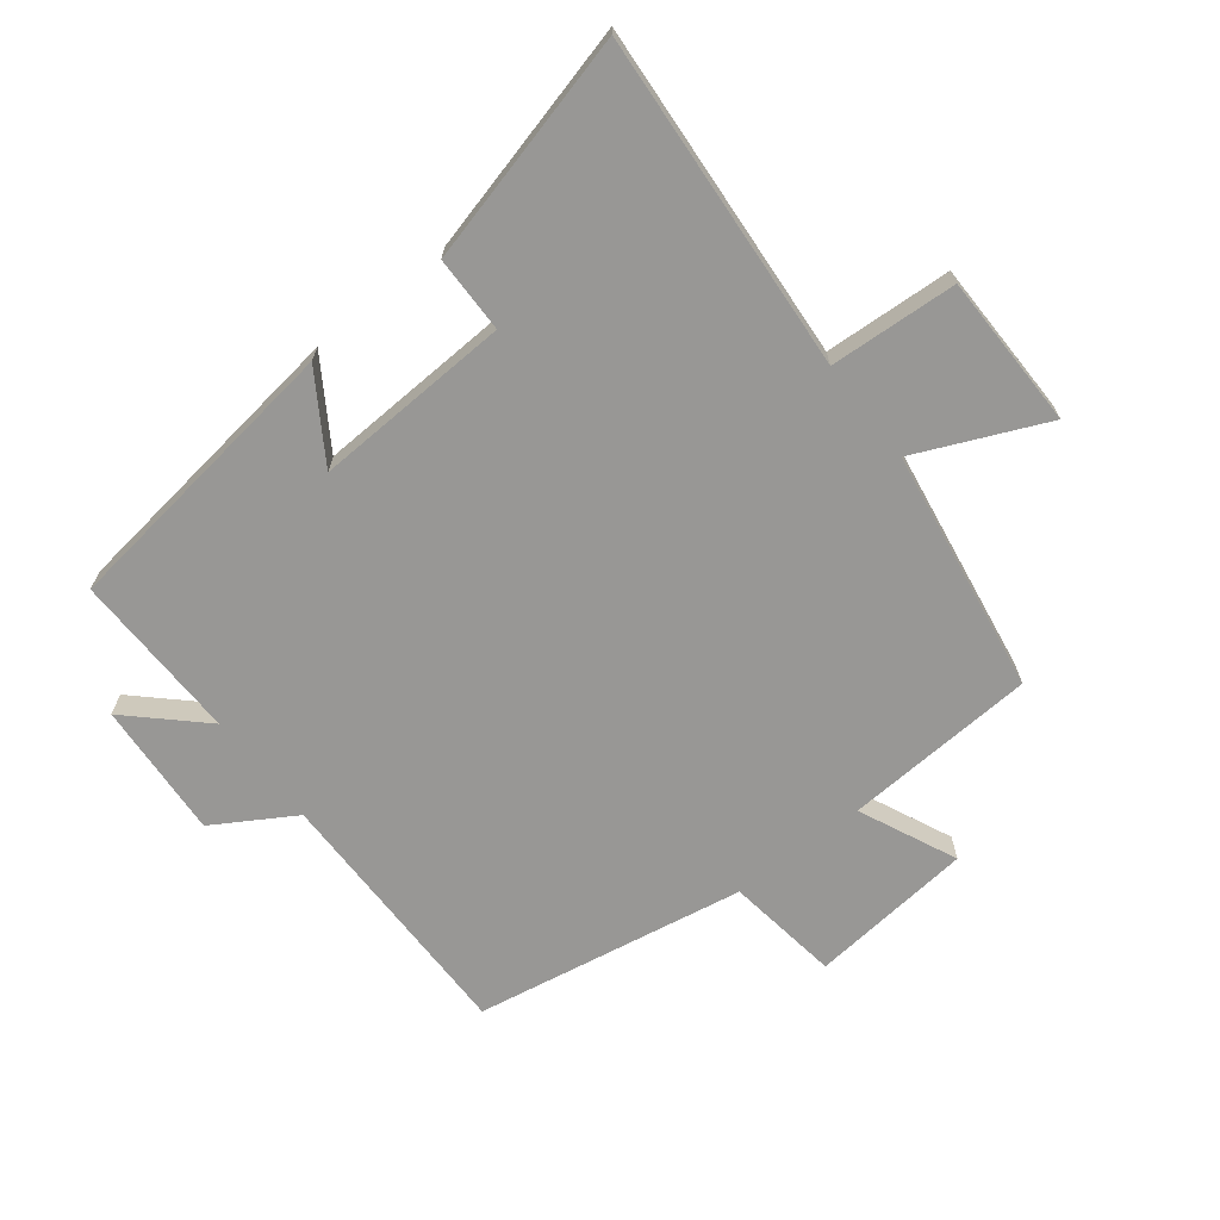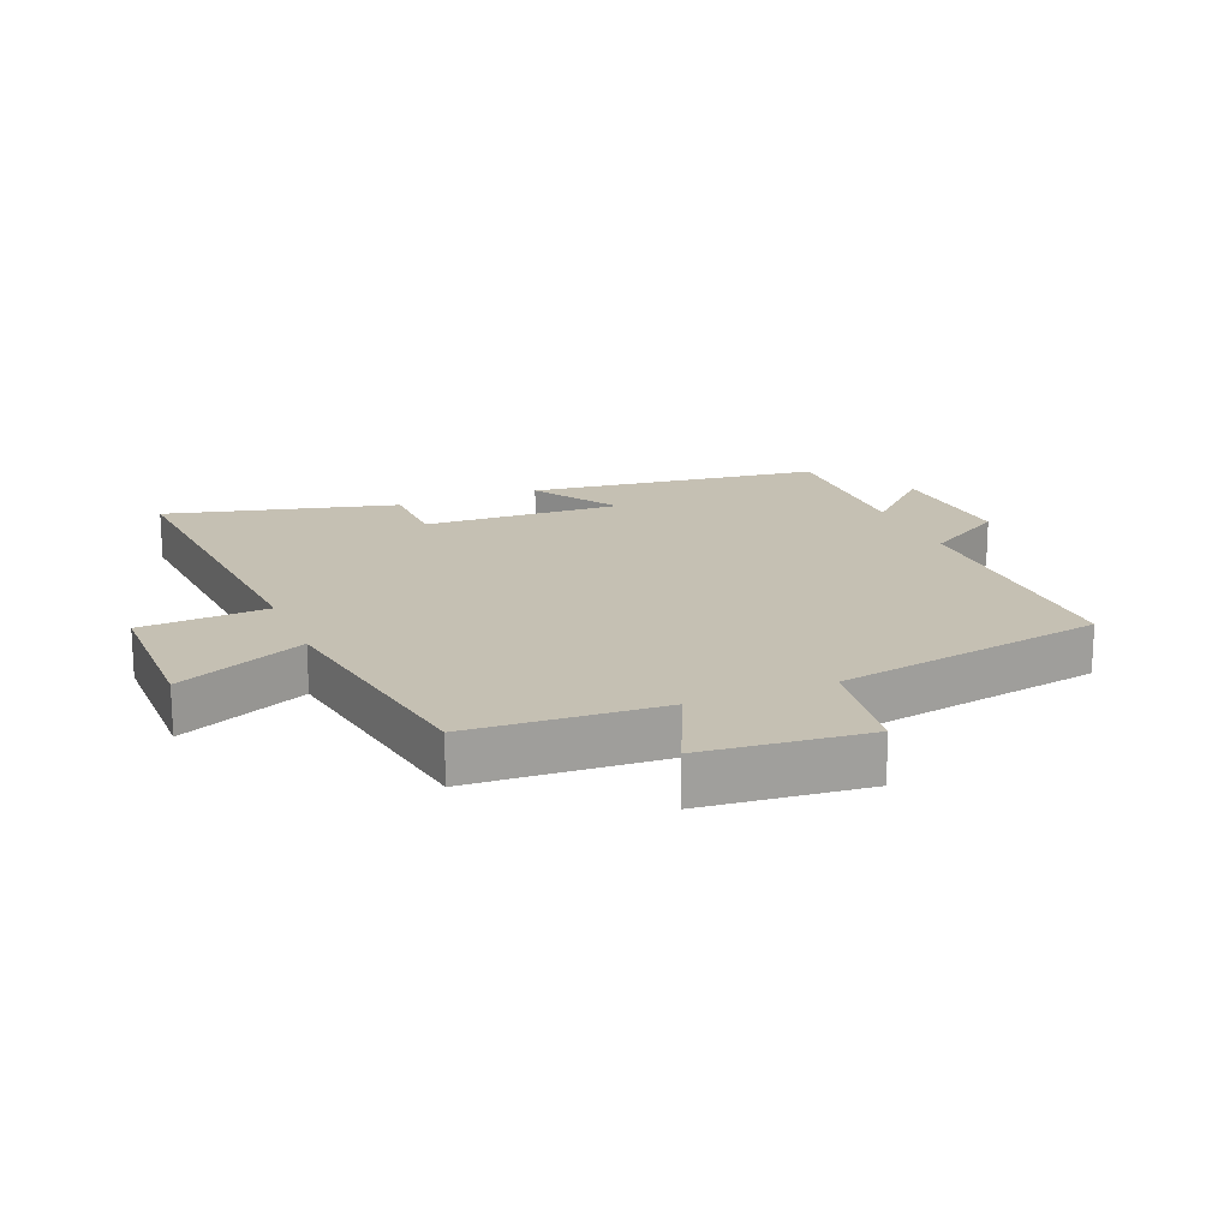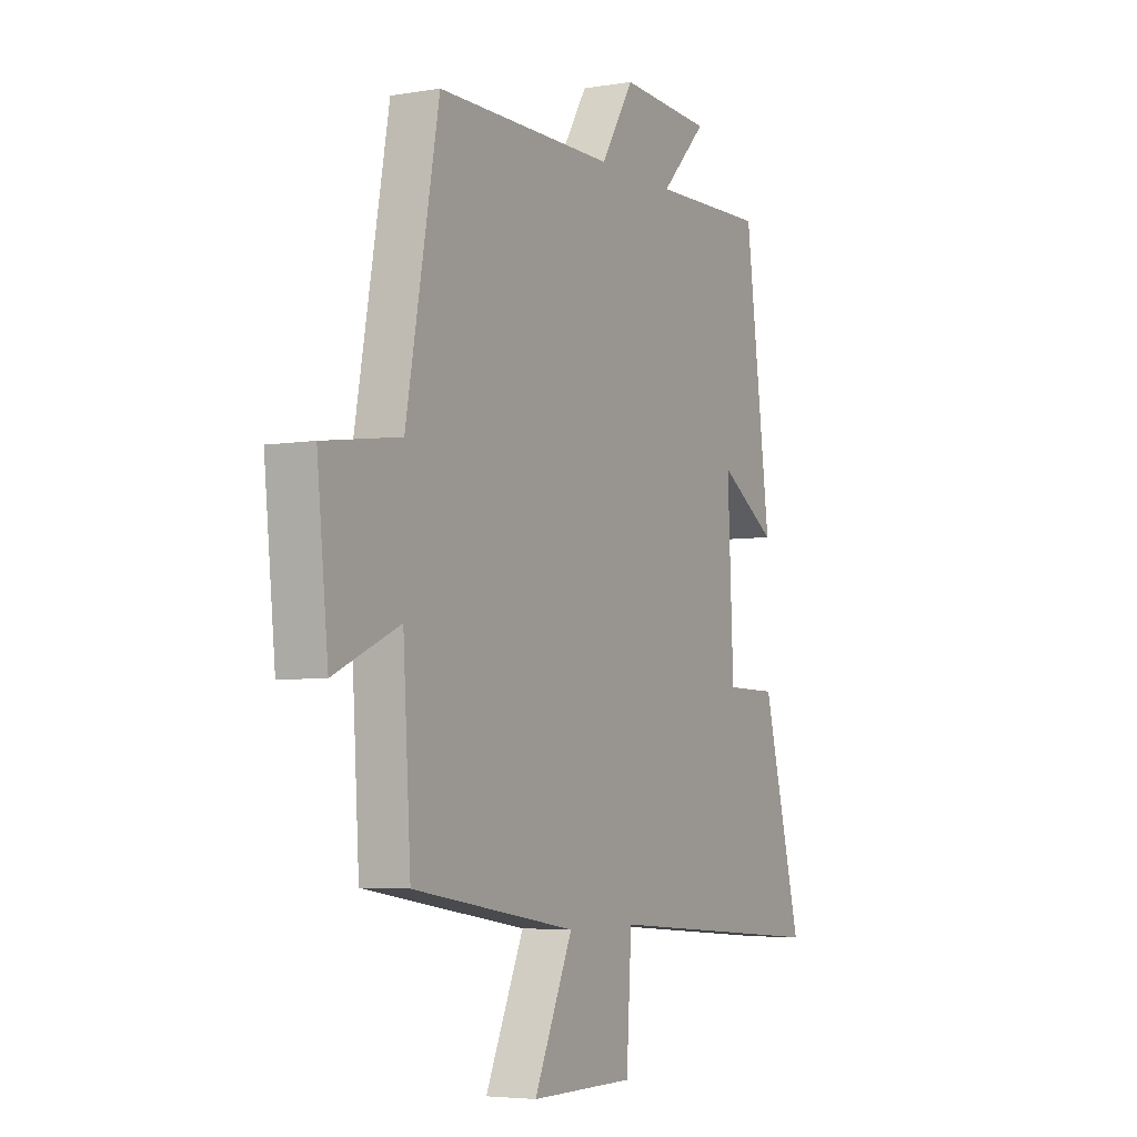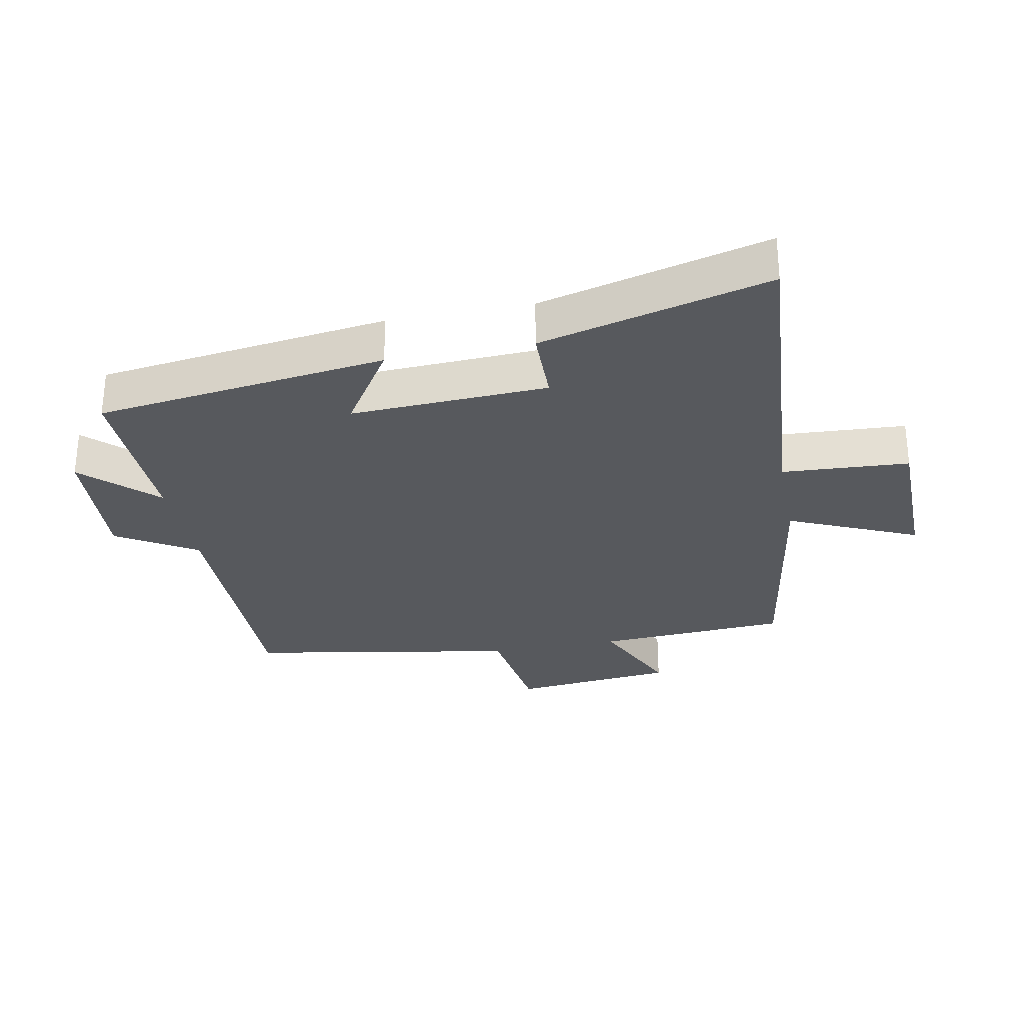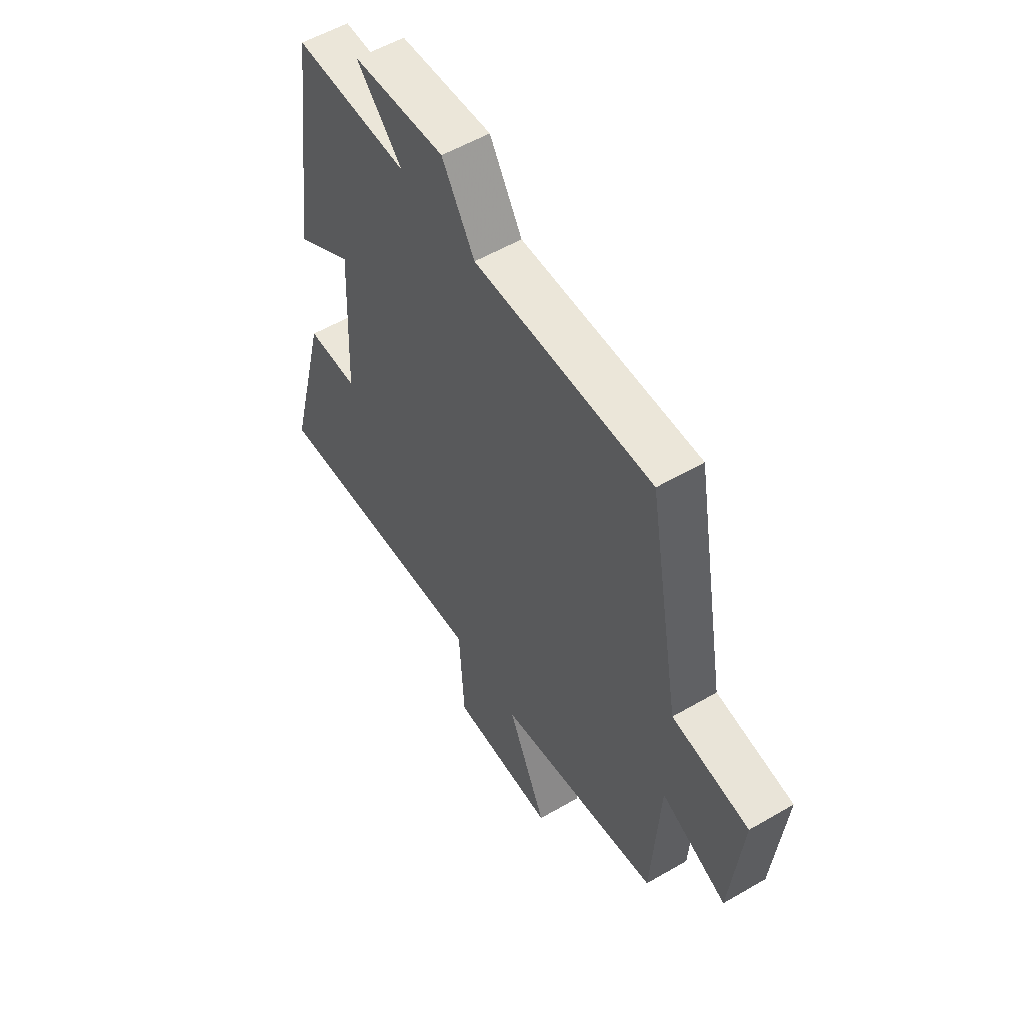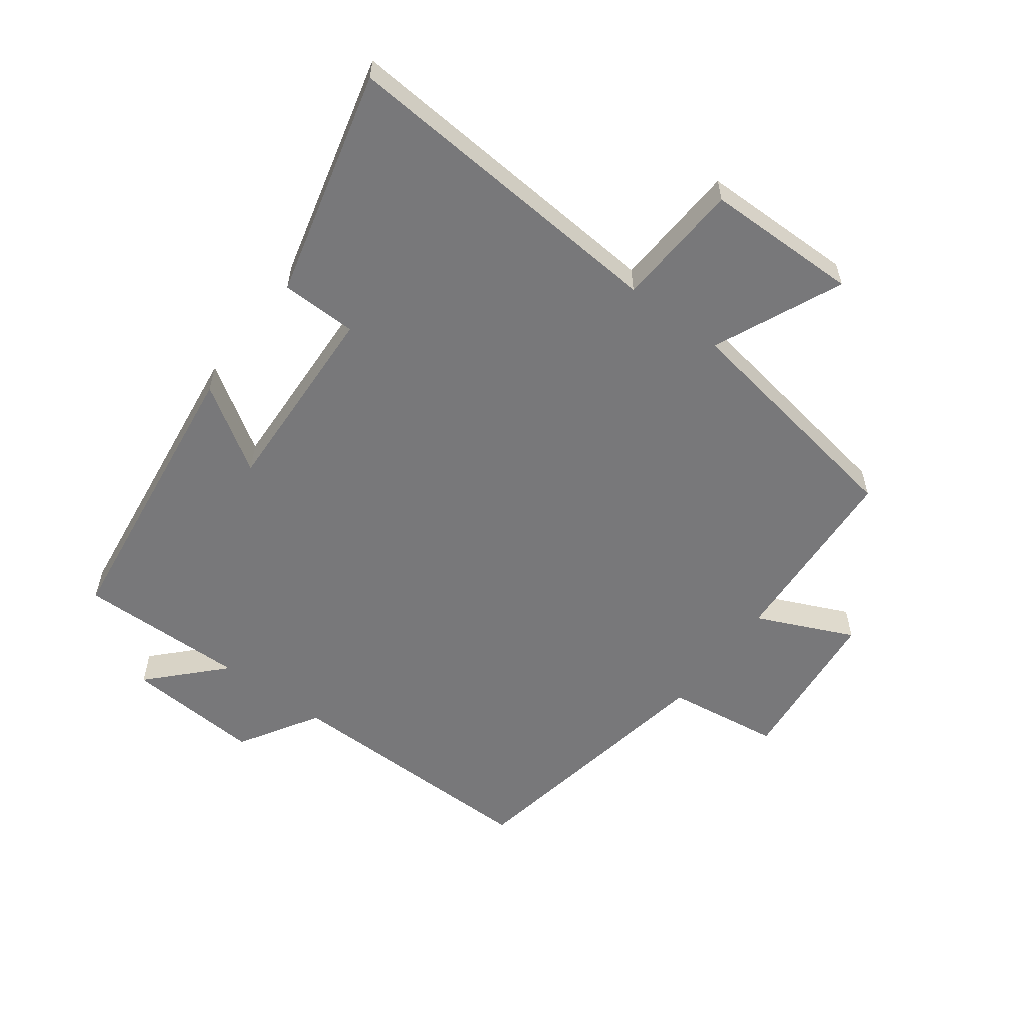
<metadata>
{"format":"obj","ext":"obj","renderer":"f3d","projection":"perspective","resolution":1024,"background":"white","views":[{"elev":-68.2,"azim":128.1,"up":"+Y"},{"elev":18.1,"azim":-112.3,"up":"+Y"},{"elev":-4.8,"azim":-61.3,"up":"+Z"},{"elev":-29.3,"azim":101.1,"up":"+Y"},{"elev":55.1,"azim":-121.6,"up":"+Z"},{"elev":-57.5,"azim":143.3,"up":"+Y"}]}
</metadata>
<code>
v 0.592 0.07 -0.54
v 0.063 0.07 -0.5
v 0.051 0.07 -0.7
v -0.191 0.07 -0.702
v -0.101 0.07 -0.5
v -0.482 0.07 -0.438
v -0.5 0.07 -0.136
v -0.653 0.07 -0.205
v -0.679 0.07 0.053
v -0.5 0.07 0.078
v -0.424 0.07 0.503
v -0.01 0.07 0.5
v 0.066 0.07 0.625
v 0.28 0.07 0.611
v 0.174 0.07 0.5
v 0.44 0.07 0.505
v 0.5 0.07 0.046
v 0.366 0.07 0.132
v 0.38 0.07 -0.178
v 0.5 0.07 -0.18
v 0.592 0 -0.54
v 0.063 0 -0.5
v 0.051 0 -0.7
v -0.191 0 -0.702
v -0.101 0 -0.5
v -0.482 0 -0.438
v -0.5 0 -0.136
v -0.653 0 -0.205
v -0.679 0 0.053
v -0.5 0 0.078
v -0.424 0 0.503
v -0.01 0 0.5
v 0.066 0 0.625
v 0.28 0 0.611
v 0.174 0 0.5
v 0.44 0 0.505
v 0.5 0 0.046
v 0.366 0 0.132
v 0.38 0 -0.178
v 0.5 0 -0.18
f 19 20 1 2
f 18 19 2
f 15 16 17 18
f 15 18 2
f 12 13 14 15
f 12 15 2
f 12 2 3
f 11 12 3
f 10 11 3
f 7 8 9 10
f 5 6 7 10
f 5 10 3
f 3 4 5
f 22 21 40 39
f 22 39 38
f 38 37 36 35
f 22 38 35
f 35 34 33 32
f 22 35 32
f 23 22 32
f 23 32 31
f 23 31 30
f 30 29 28 27
f 30 27 26 25
f 23 30 25
f 25 24 23
f 1 21 22 2
f 2 22 23 3
f 3 23 24 4
f 4 24 25 5
f 5 25 26 6
f 6 26 27 7
f 7 27 28 8
f 8 28 29 9
f 9 29 30 10
f 10 30 31 11
f 11 31 32 12
f 12 32 33 13
f 13 33 34 14
f 14 34 35 15
f 15 35 36 16
f 16 36 37 17
f 17 37 38 18
f 18 38 39 19
f 19 39 40 20
f 20 40 21 1

</code>
